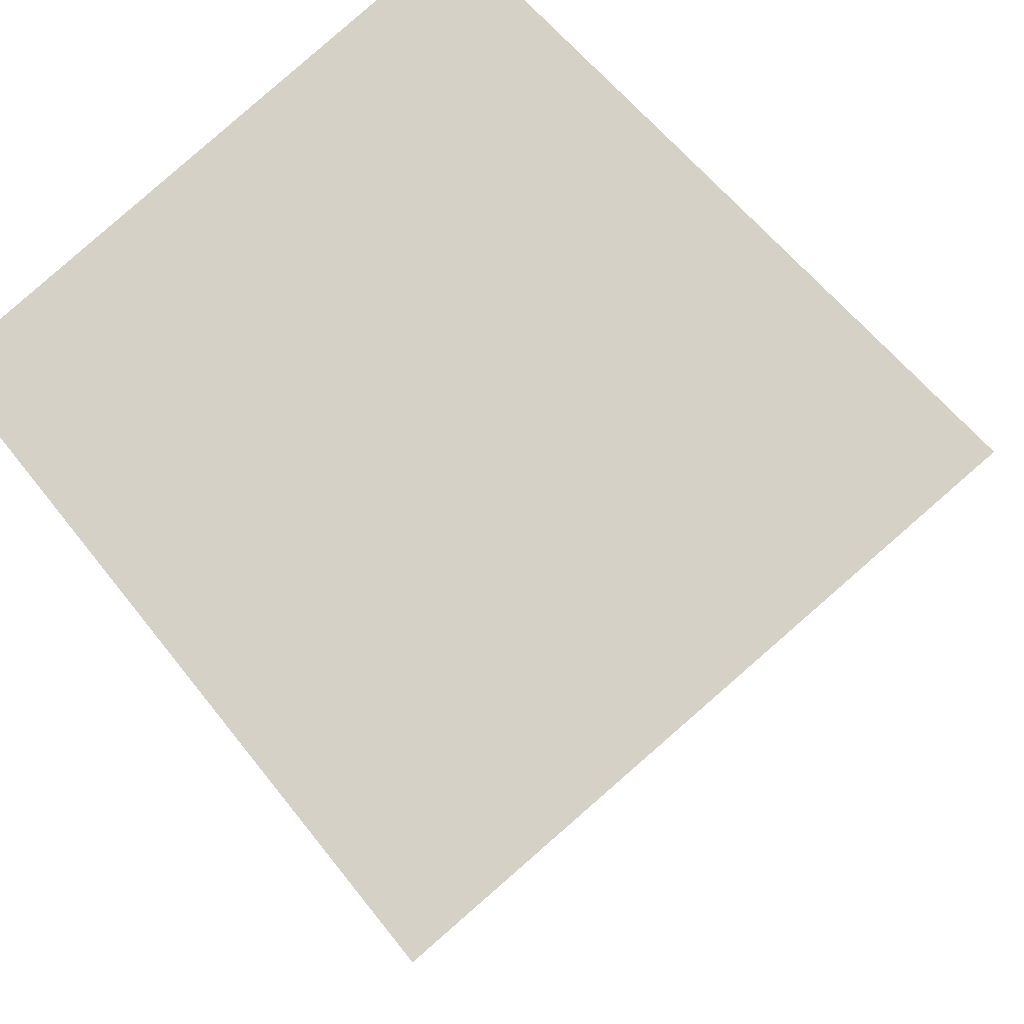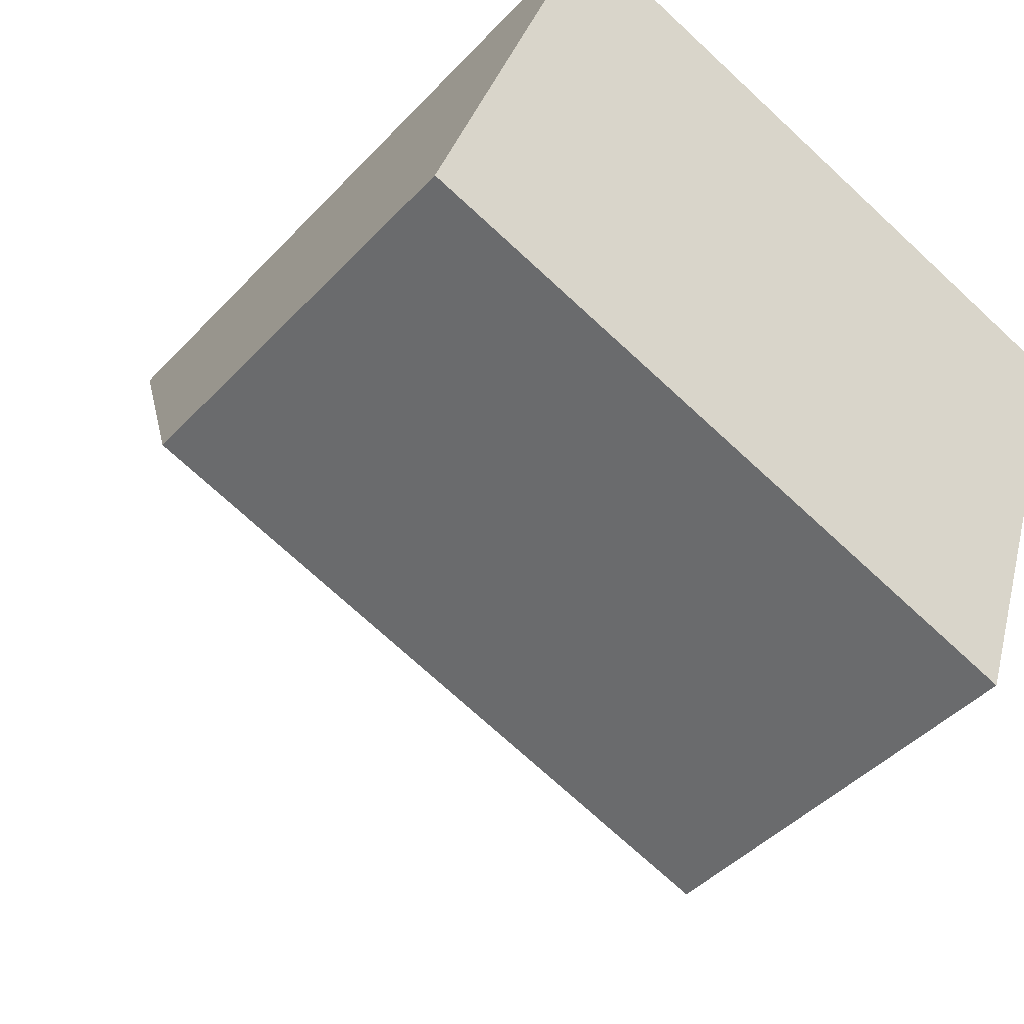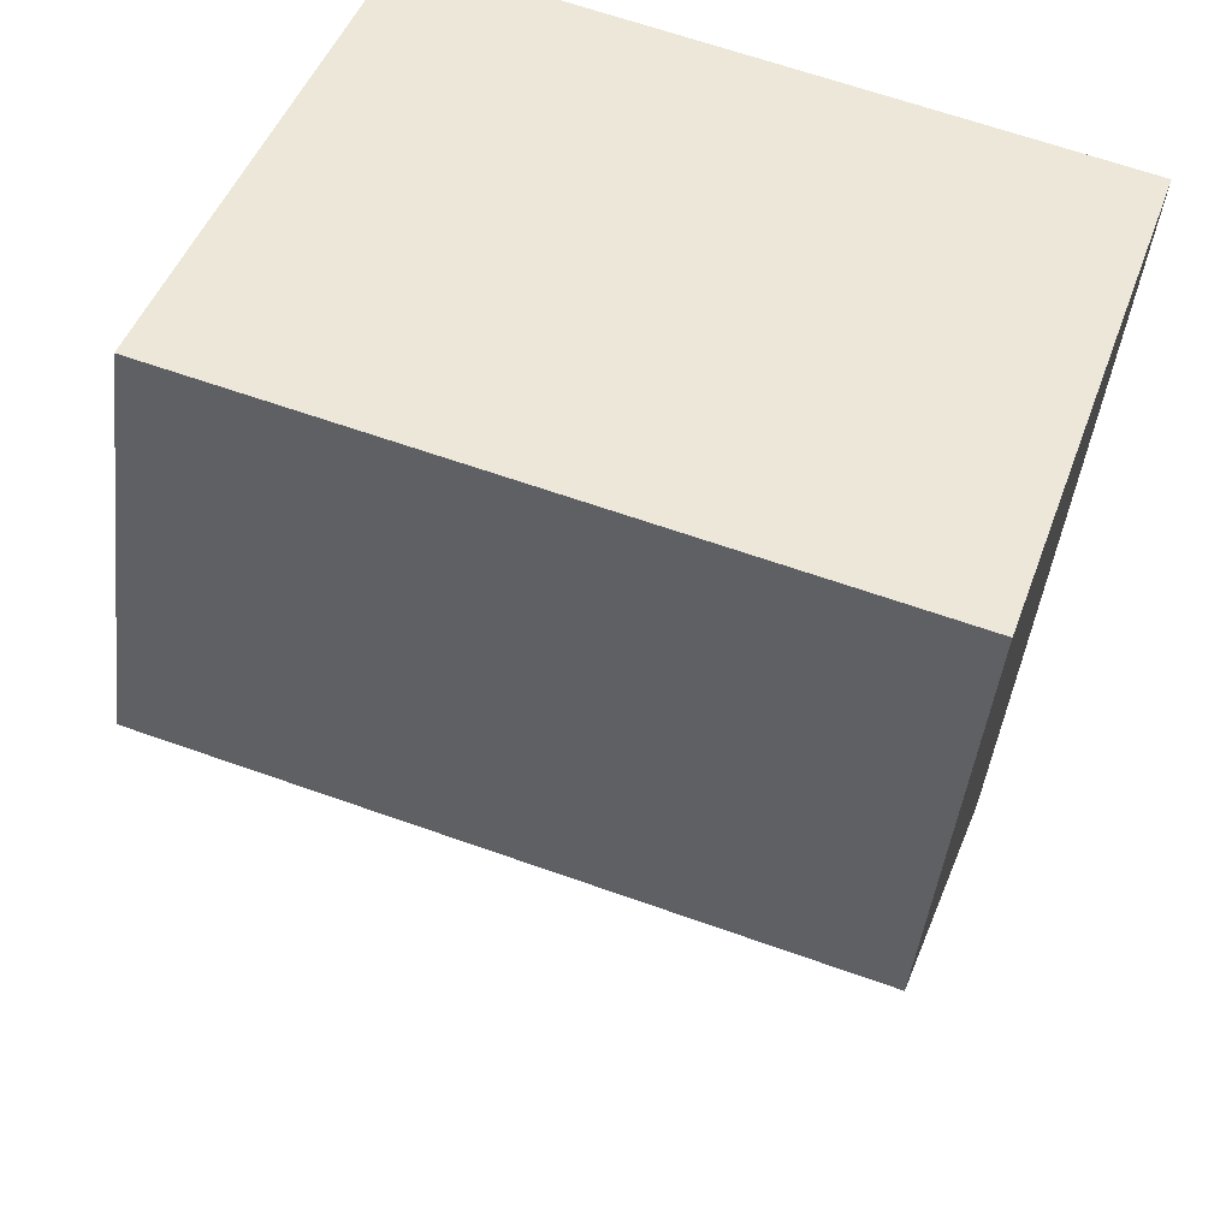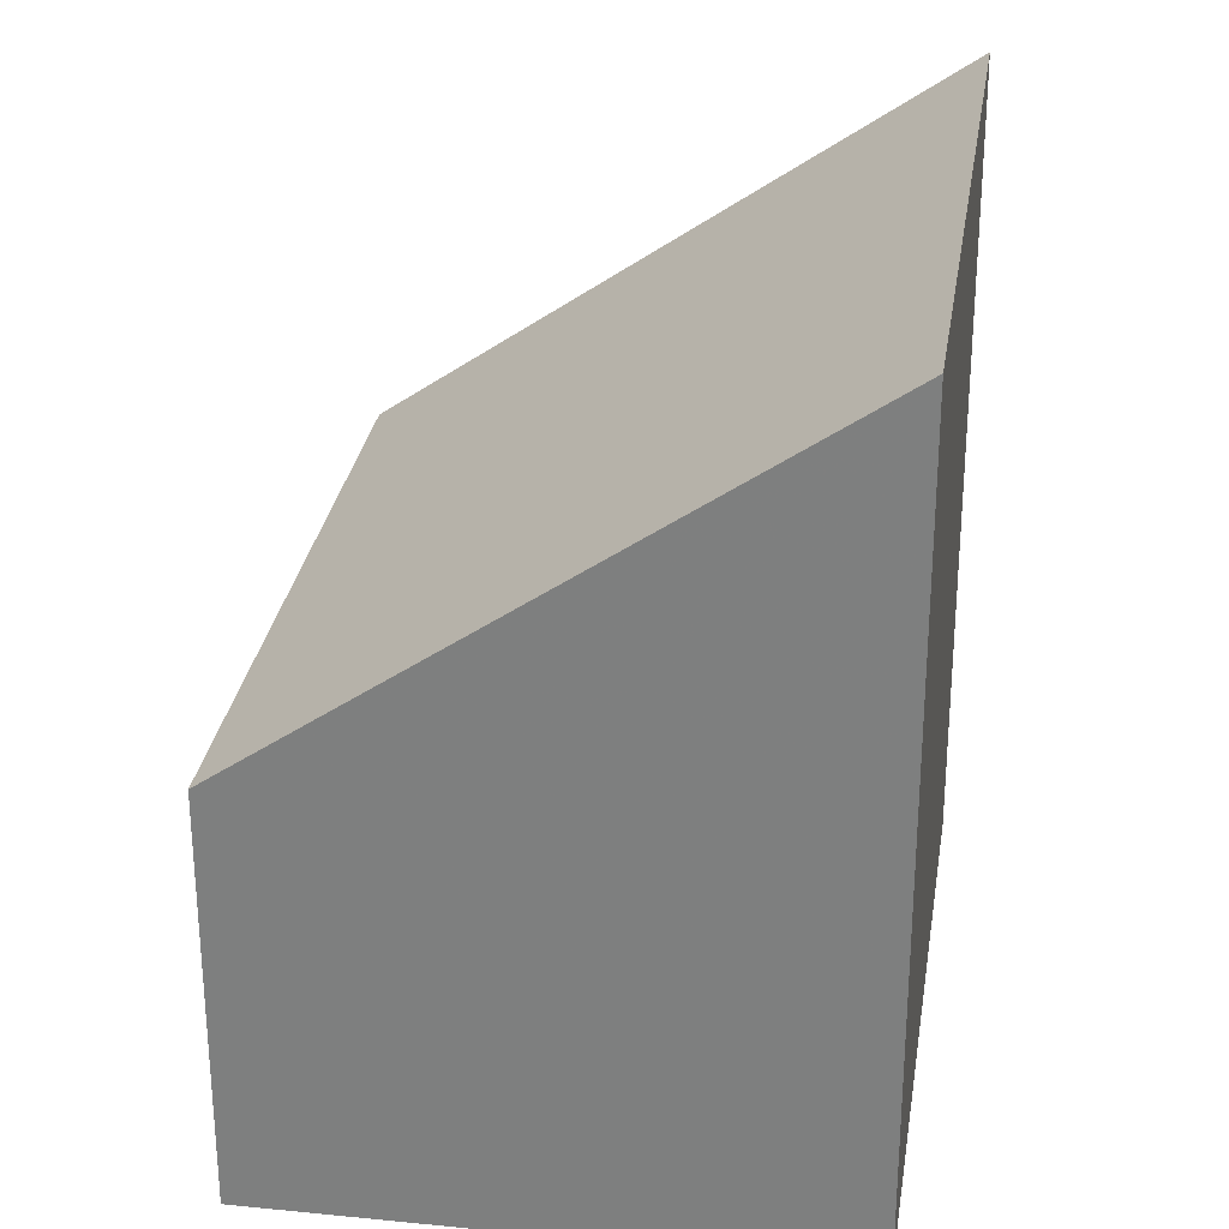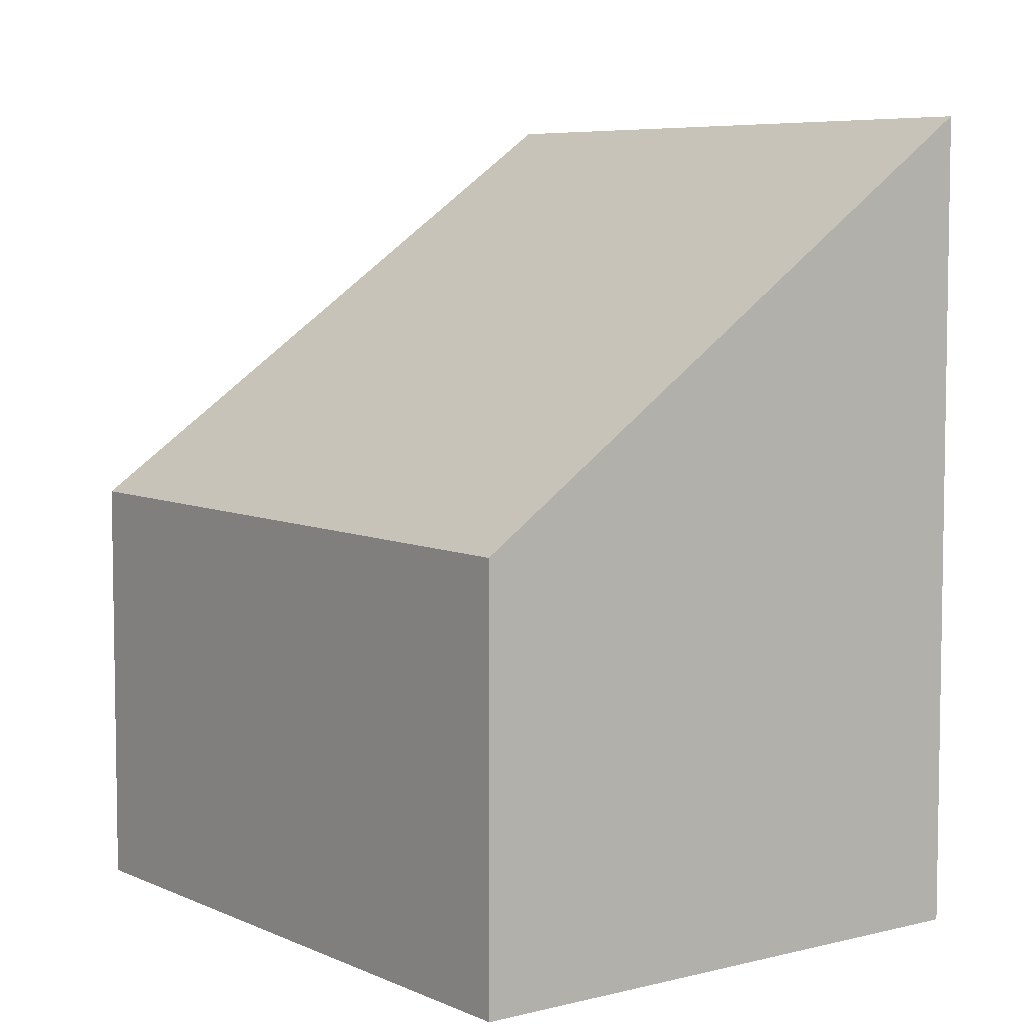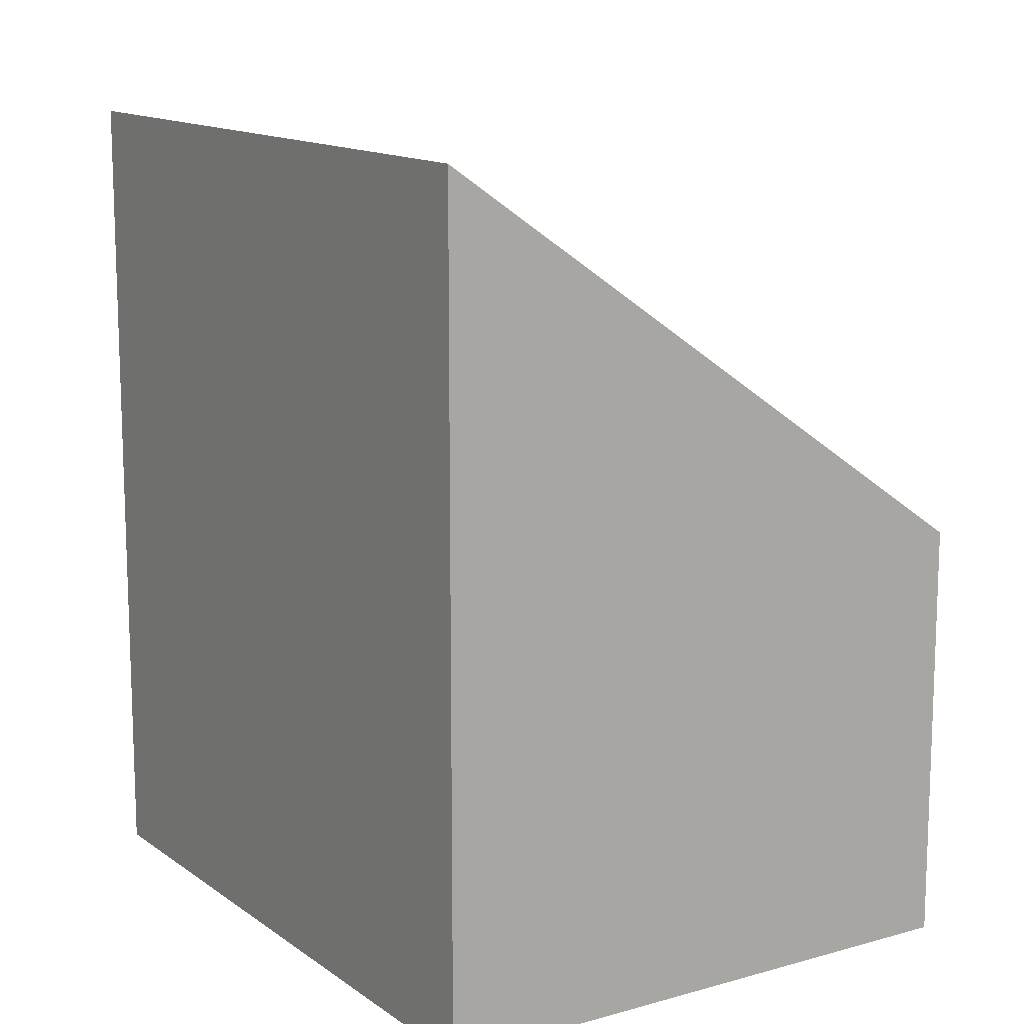
<metadata>
{"format":"obj","ext":"obj","renderer":"f3d","projection":"perspective","resolution":1024,"background":"white","views":[{"elev":57.1,"azim":-37.1,"up":"+Y"},{"elev":-43.9,"azim":140.7,"up":"+Y"},{"elev":-43.4,"azim":173.5,"up":"+Y"},{"elev":29.0,"azim":117.2,"up":"+Z"},{"elev":6.2,"azim":71.5,"up":"+Z"},{"elev":13.5,"azim":-104.2,"up":"+Z"}]}
</metadata>
<code>
v -1346 -1240 3.16
v -1343 -1239 3.148
v -1342 -1241 1.612
v -1345 -1242 1.624
v -1343 -1239 3.148
v -1346 -1240 3.16
v -1346 -1240 0
v -1343 -1239 0
v -1342 -1241 1.612
v -1343 -1239 3.148
v -1343 -1239 0
v -1342 -1241 0
v -1345 -1242 1.624
v -1342 -1241 1.612
v -1342 -1241 0
v -1345 -1242 2.22e-16
v -1346 -1240 3.16
v -1345 -1242 1.624
v -1345 -1242 2.22e-16
v -1346 -1240 0
v -1346 -1240 0
v -1343 -1239 0
v -1342 -1241 0
v -1345 -1242 0
f 2 3 4 1
f 6 7 8 5
f 10 11 12 9
f 14 15 16 13
f 18 19 20 17
f 22 23 24 21

</code>
